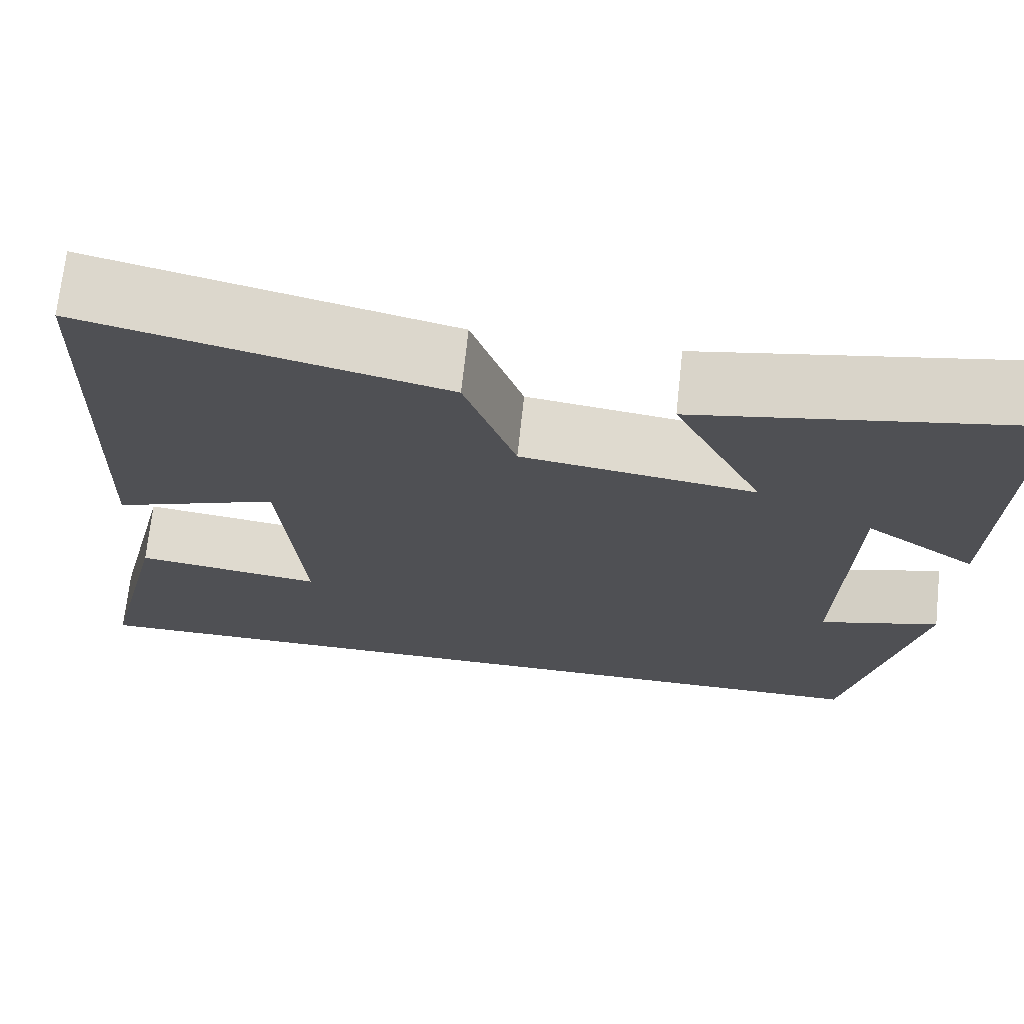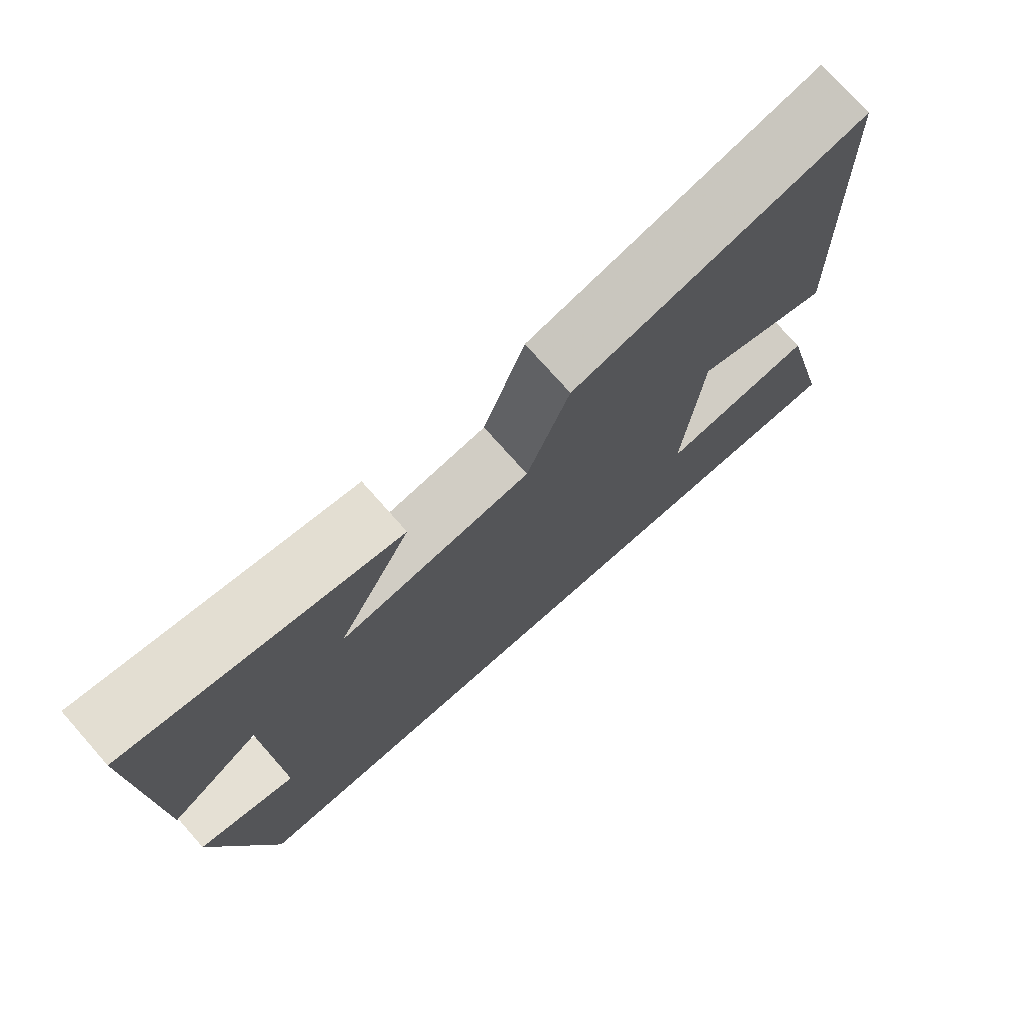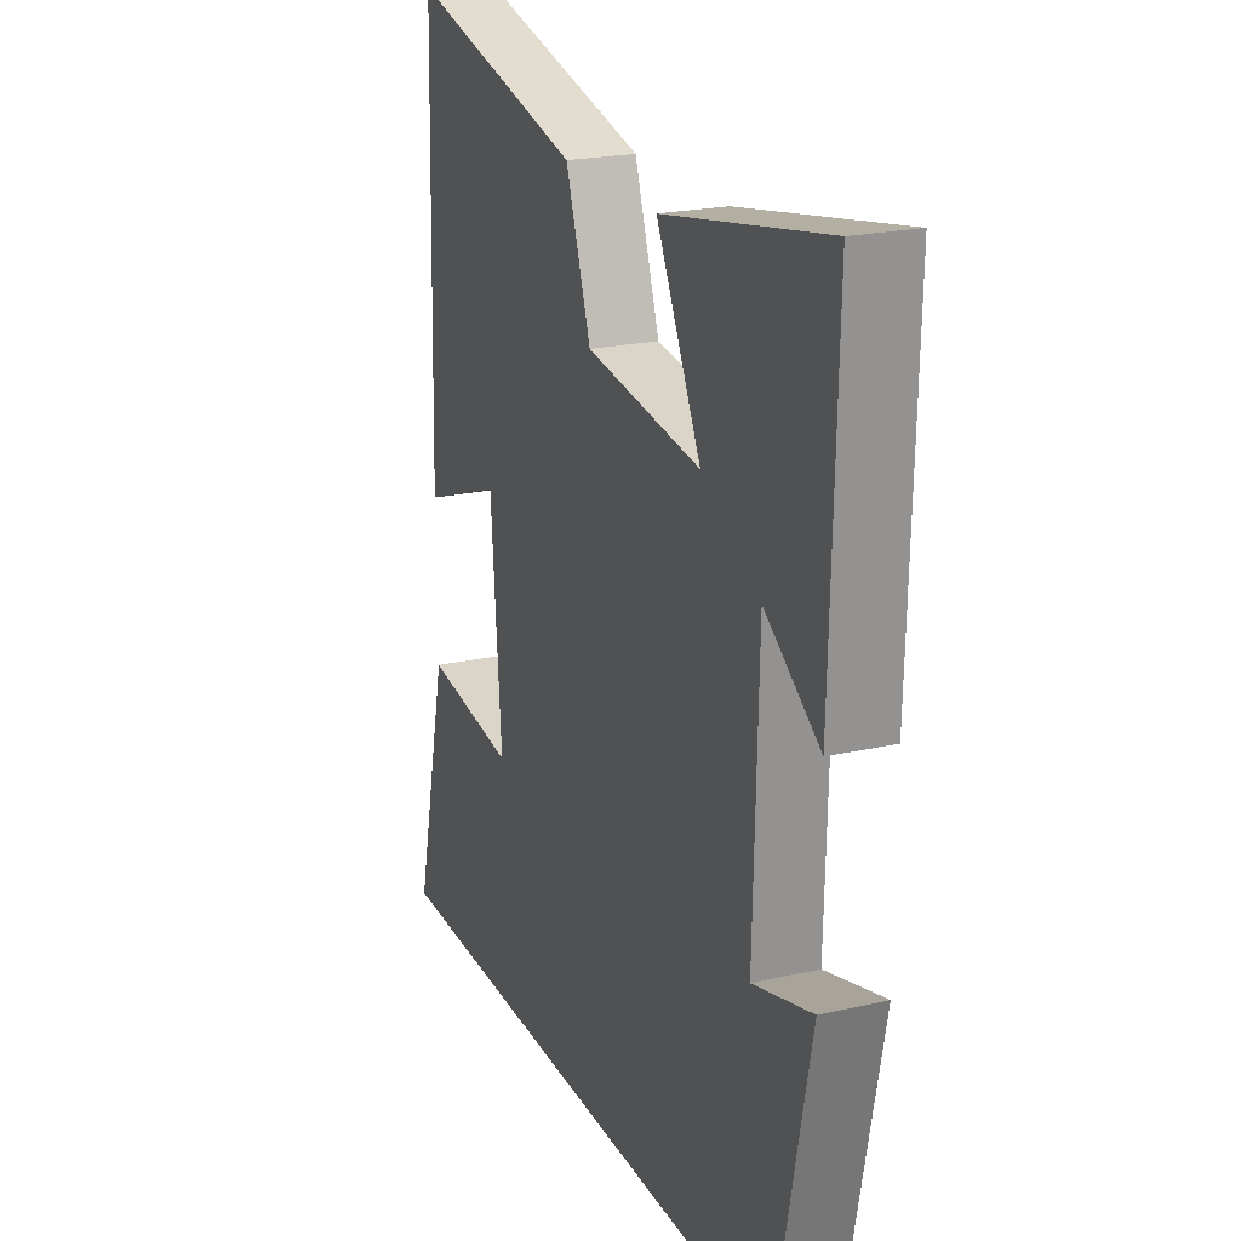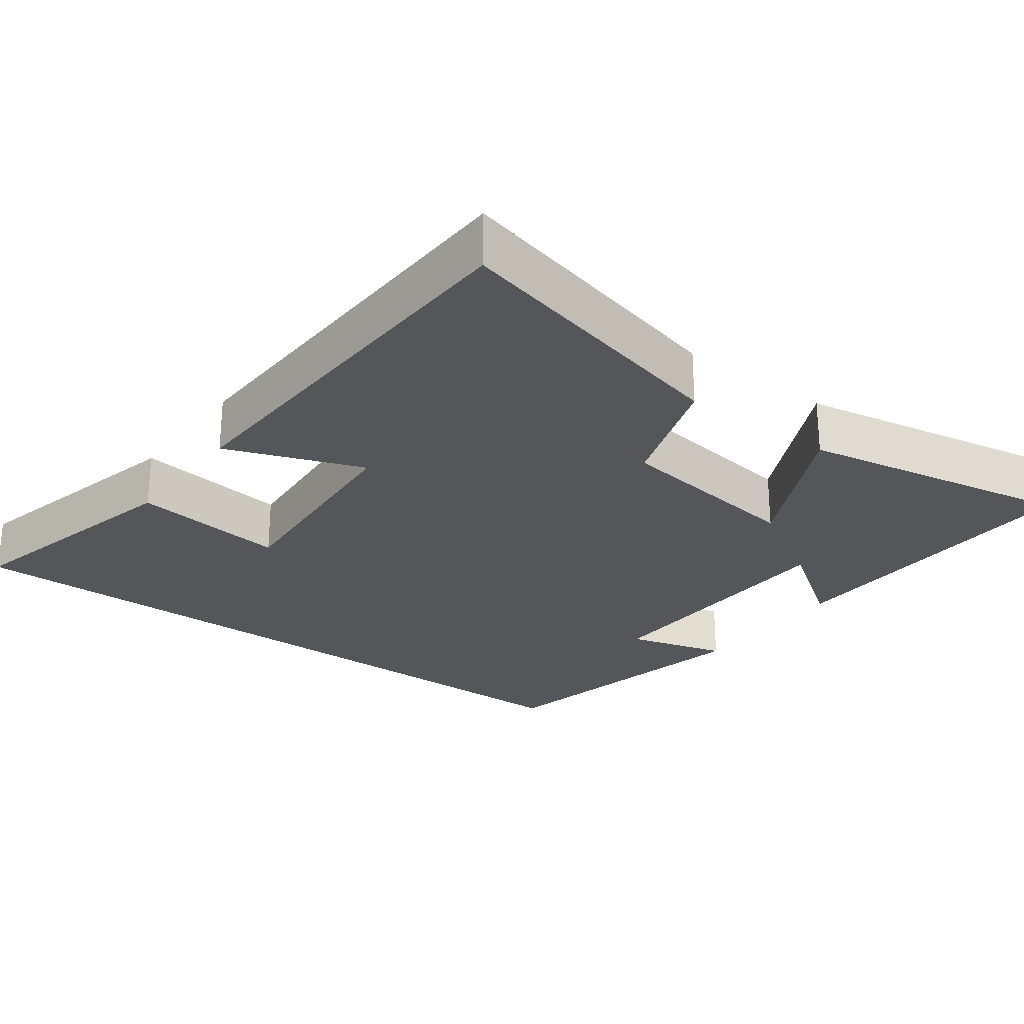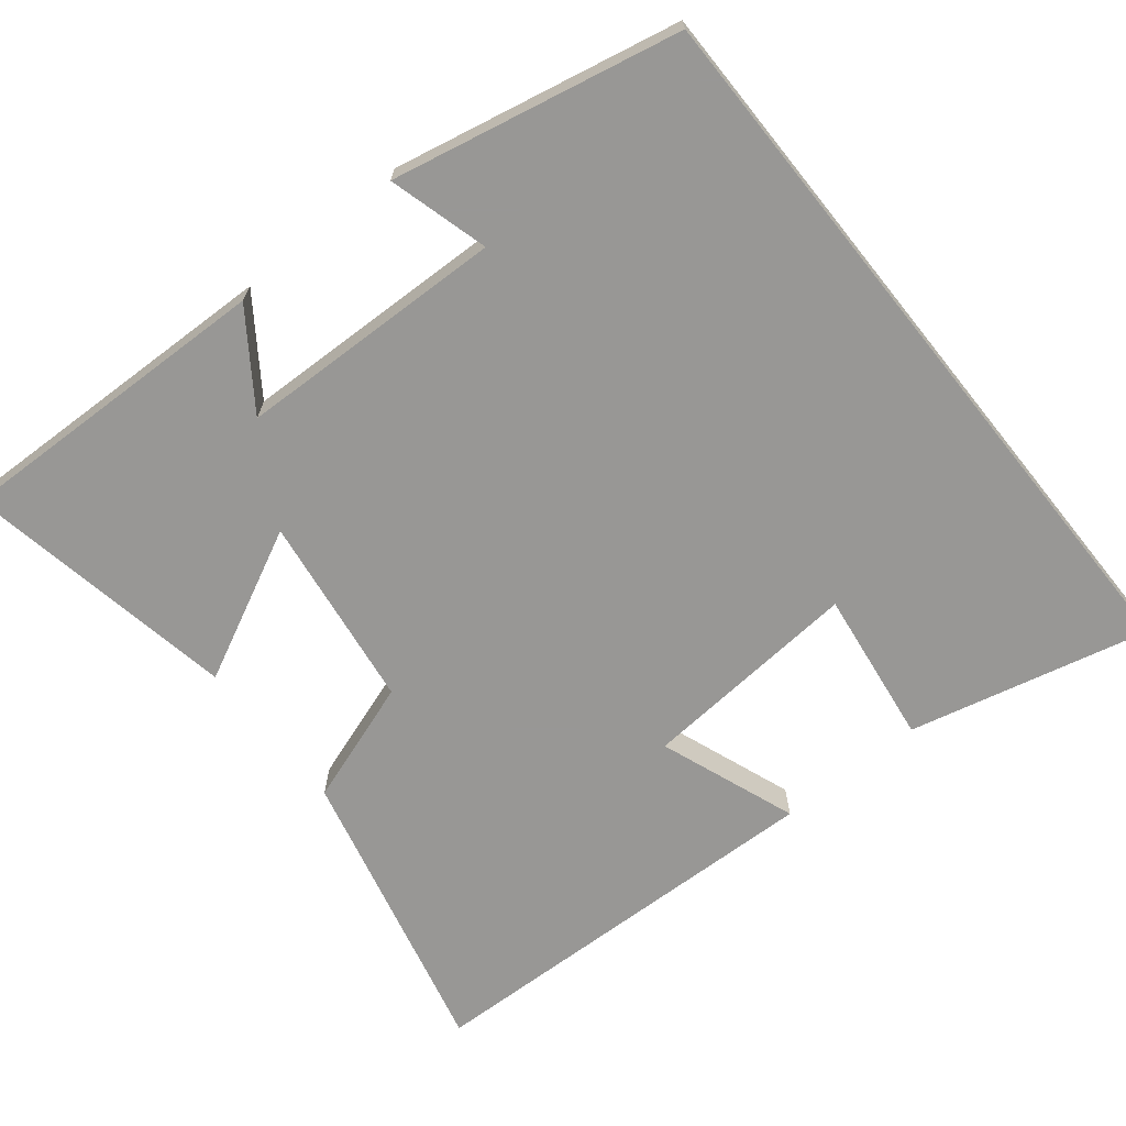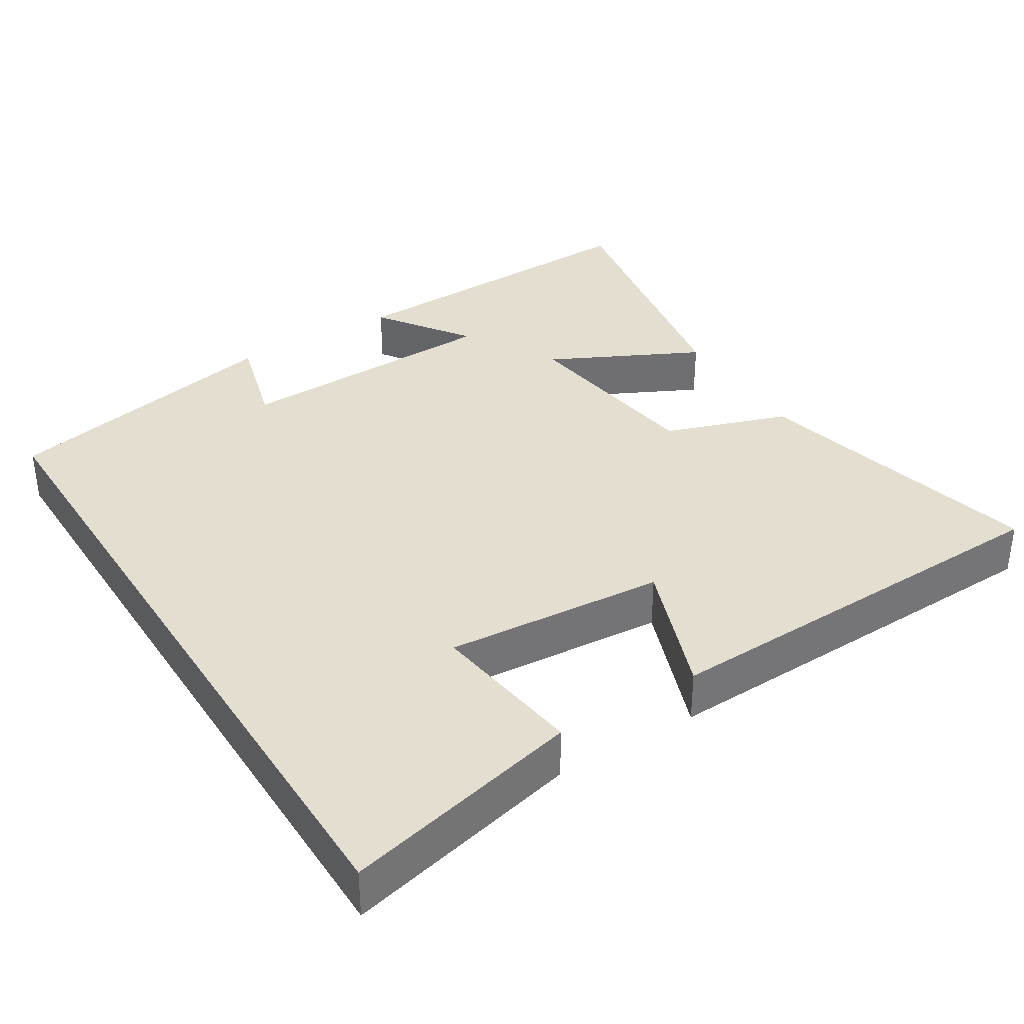
<metadata>
{"format":"obj","ext":"obj","renderer":"f3d","projection":"perspective","resolution":1024,"background":"white","views":[{"elev":70.7,"azim":6.2,"up":"+Z"},{"elev":75.2,"azim":138.5,"up":"+Z"},{"elev":21.7,"azim":68.1,"up":"+Z"},{"elev":-26.0,"azim":-36.7,"up":"+Y"},{"elev":-68.2,"azim":128.7,"up":"+Y"},{"elev":35.7,"azim":-122.1,"up":"+Y"}]}
</metadata>
<code>
v -0.482 0.07 0.596
v -0.081 0.07 0.5
v -0.023 0.07 0.332
v 0.241 0.07 0.296
v 0.139 0.07 0.5
v 0.512 0.07 0.569
v 0.5 0.07 0.13
v 0.374 0.07 0.218
v 0.364 0.07 -0.148
v 0.5 0.07 -0.11
v 0.42 0.07 -0.5
v -0.577 0.07 -0.5
v -0.5 0.07 -0.174
v -0.289 0.07 -0.202
v -0.313 0.07 0.098
v -0.5 0.07 0.028
v -0.482 0 0.596
v -0.081 0 0.5
v -0.023 0 0.332
v 0.241 0 0.296
v 0.139 0 0.5
v 0.512 0 0.569
v 0.5 0 0.13
v 0.374 0 0.218
v 0.364 0 -0.148
v 0.5 0 -0.11
v 0.42 0 -0.5
v -0.577 0 -0.5
v -0.5 0 -0.174
v -0.289 0 -0.202
v -0.313 0 0.098
v -0.5 0 0.028
f 1 2 3
f 16 1 3
f 15 16 3
f 14 15 3 4
f 11 12 13 14
f 11 14 4
f 9 10 11
f 9 11 4
f 8 9 4
f 5 6 7 8
f 4 5 8
f 19 18 17
f 19 17 32
f 19 32 31
f 20 19 31 30
f 30 29 28 27
f 20 30 27
f 27 26 25
f 20 27 25
f 20 25 24
f 24 23 22 21
f 24 21 20
f 1 17 18 2
f 2 18 19 3
f 3 19 20 4
f 4 20 21 5
f 5 21 22 6
f 6 22 23 7
f 7 23 24 8
f 8 24 25 9
f 9 25 26 10
f 10 26 27 11
f 11 27 28 12
f 12 28 29 13
f 13 29 30 14
f 14 30 31 15
f 15 31 32 16
f 16 32 17 1

</code>
